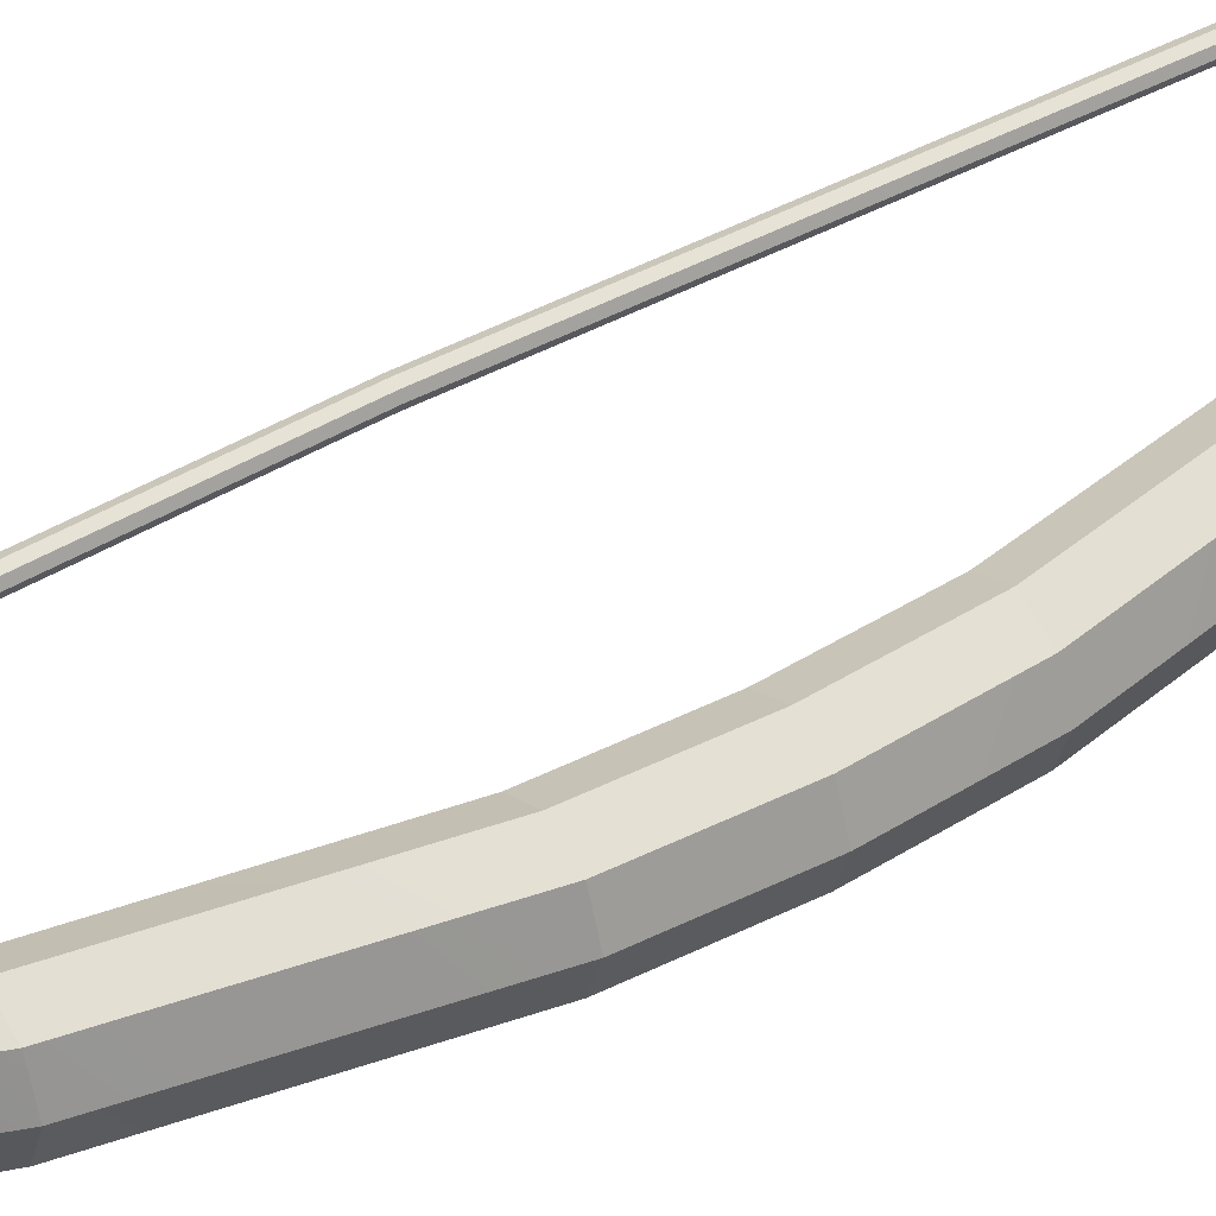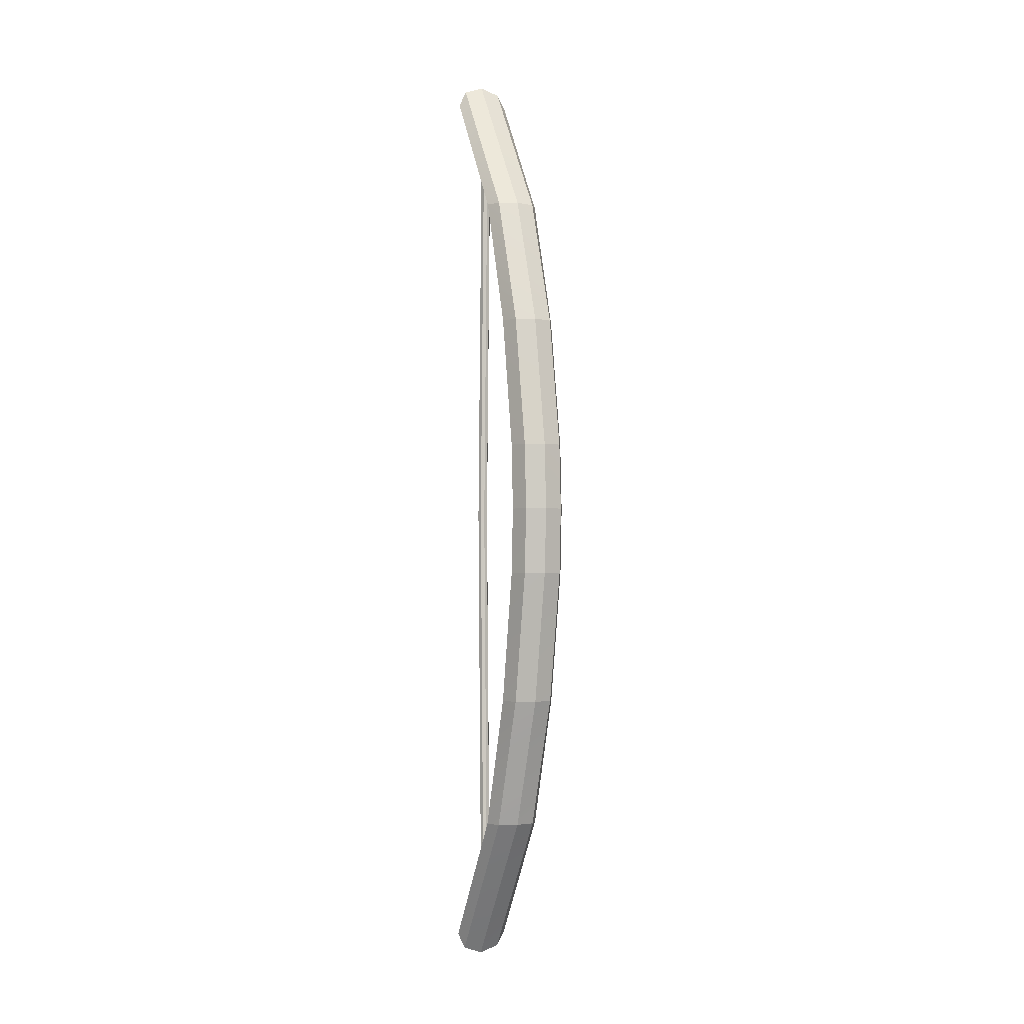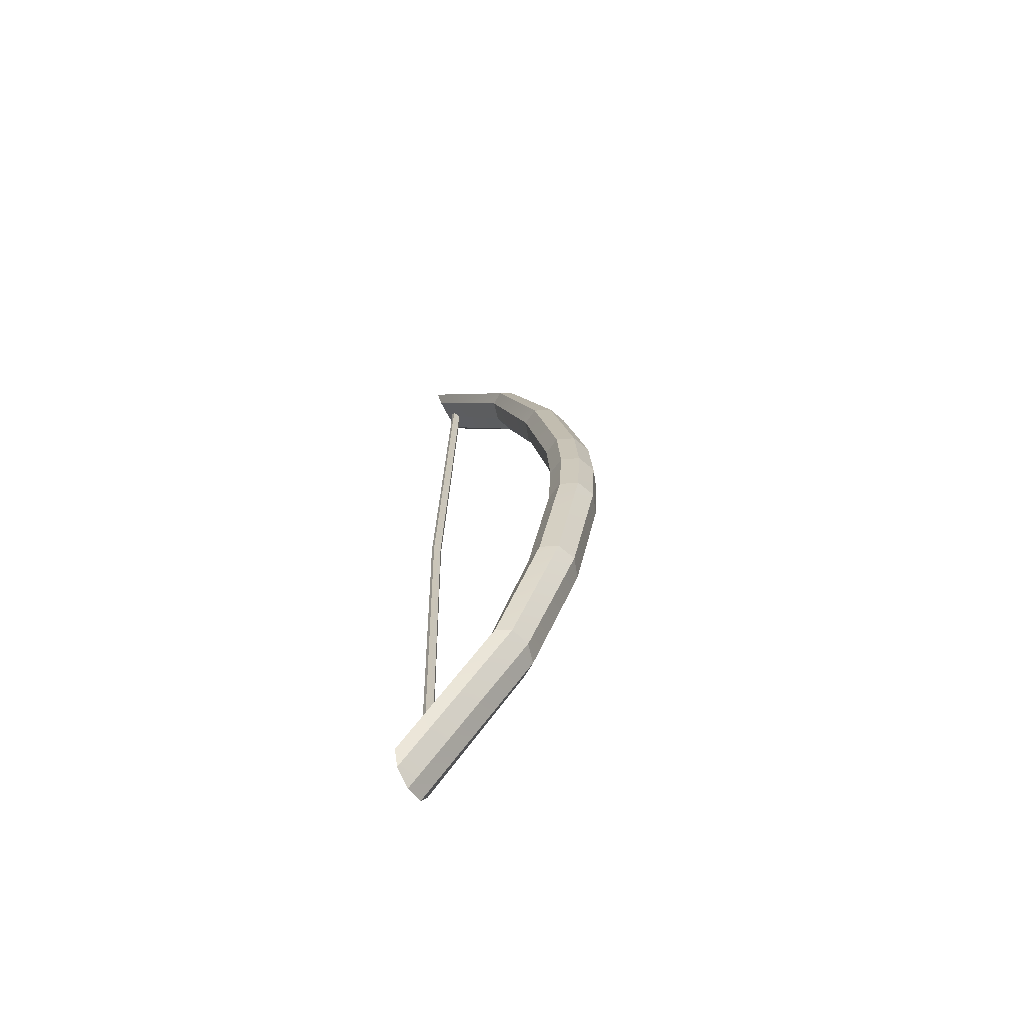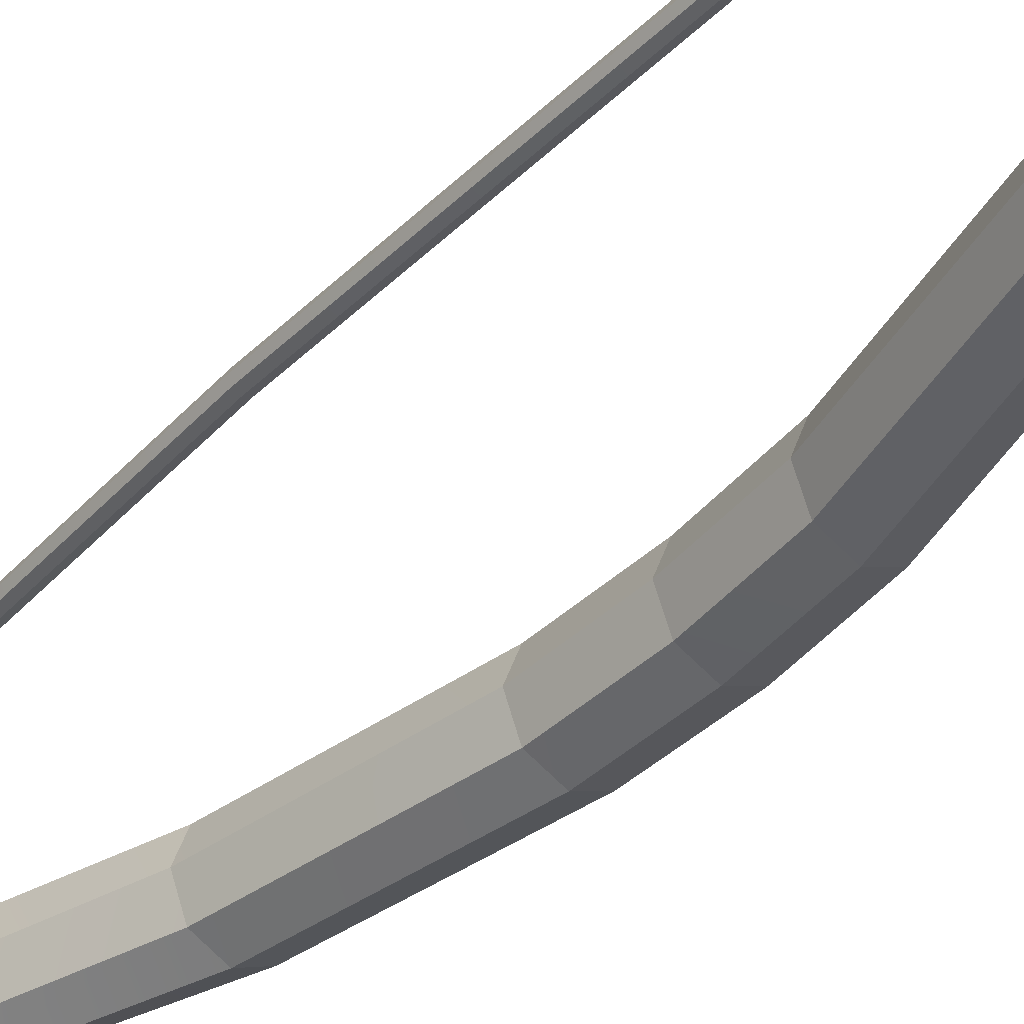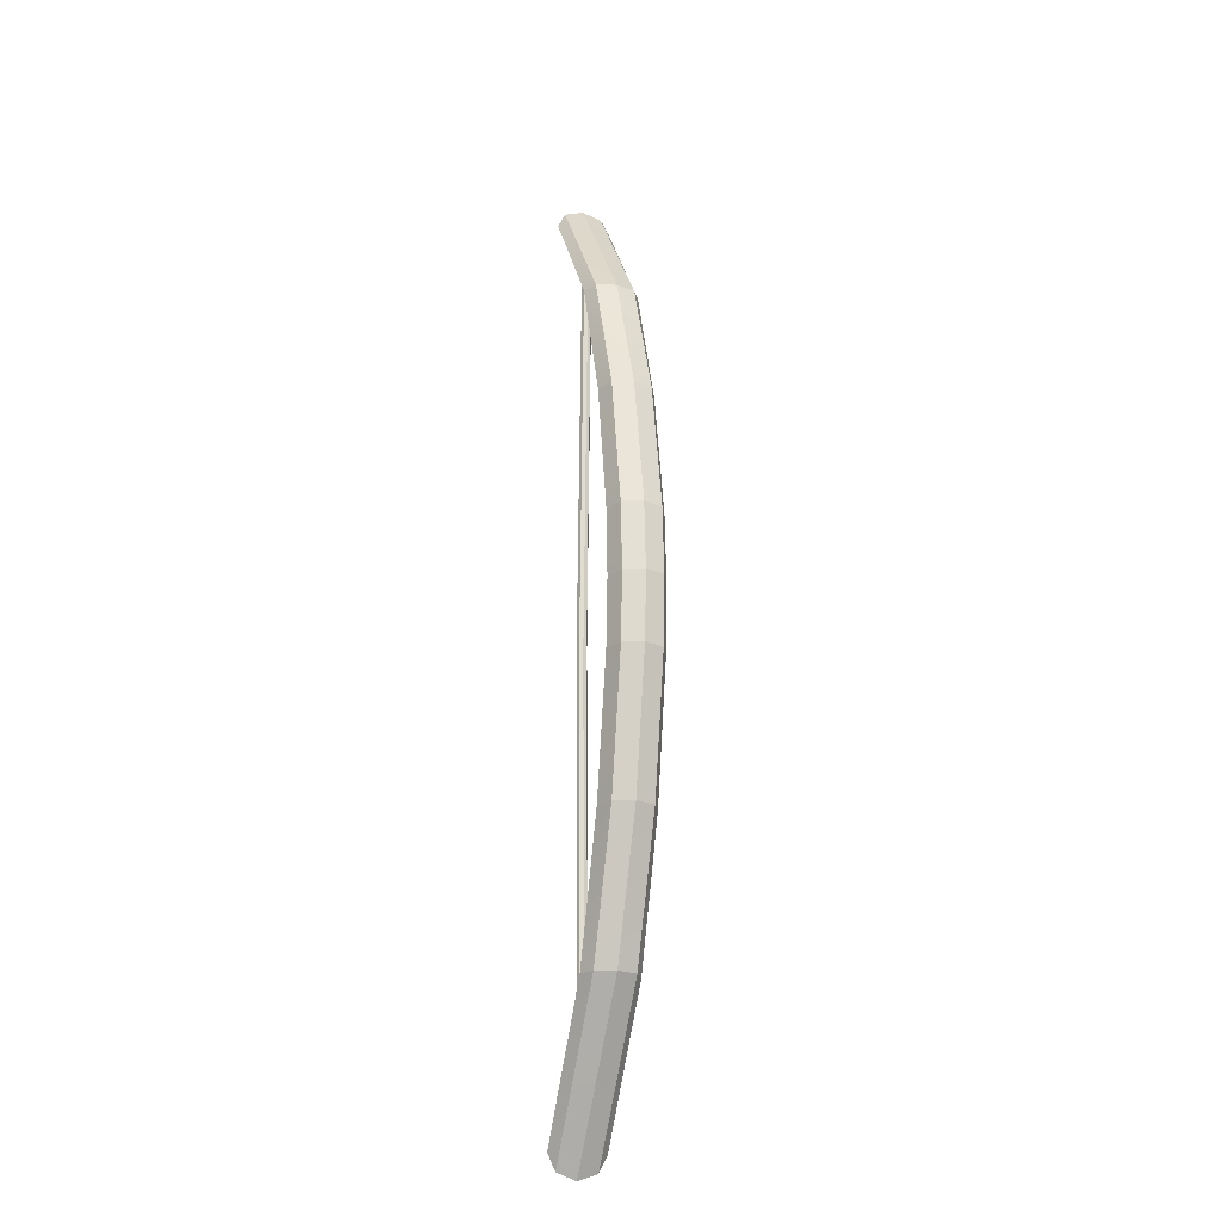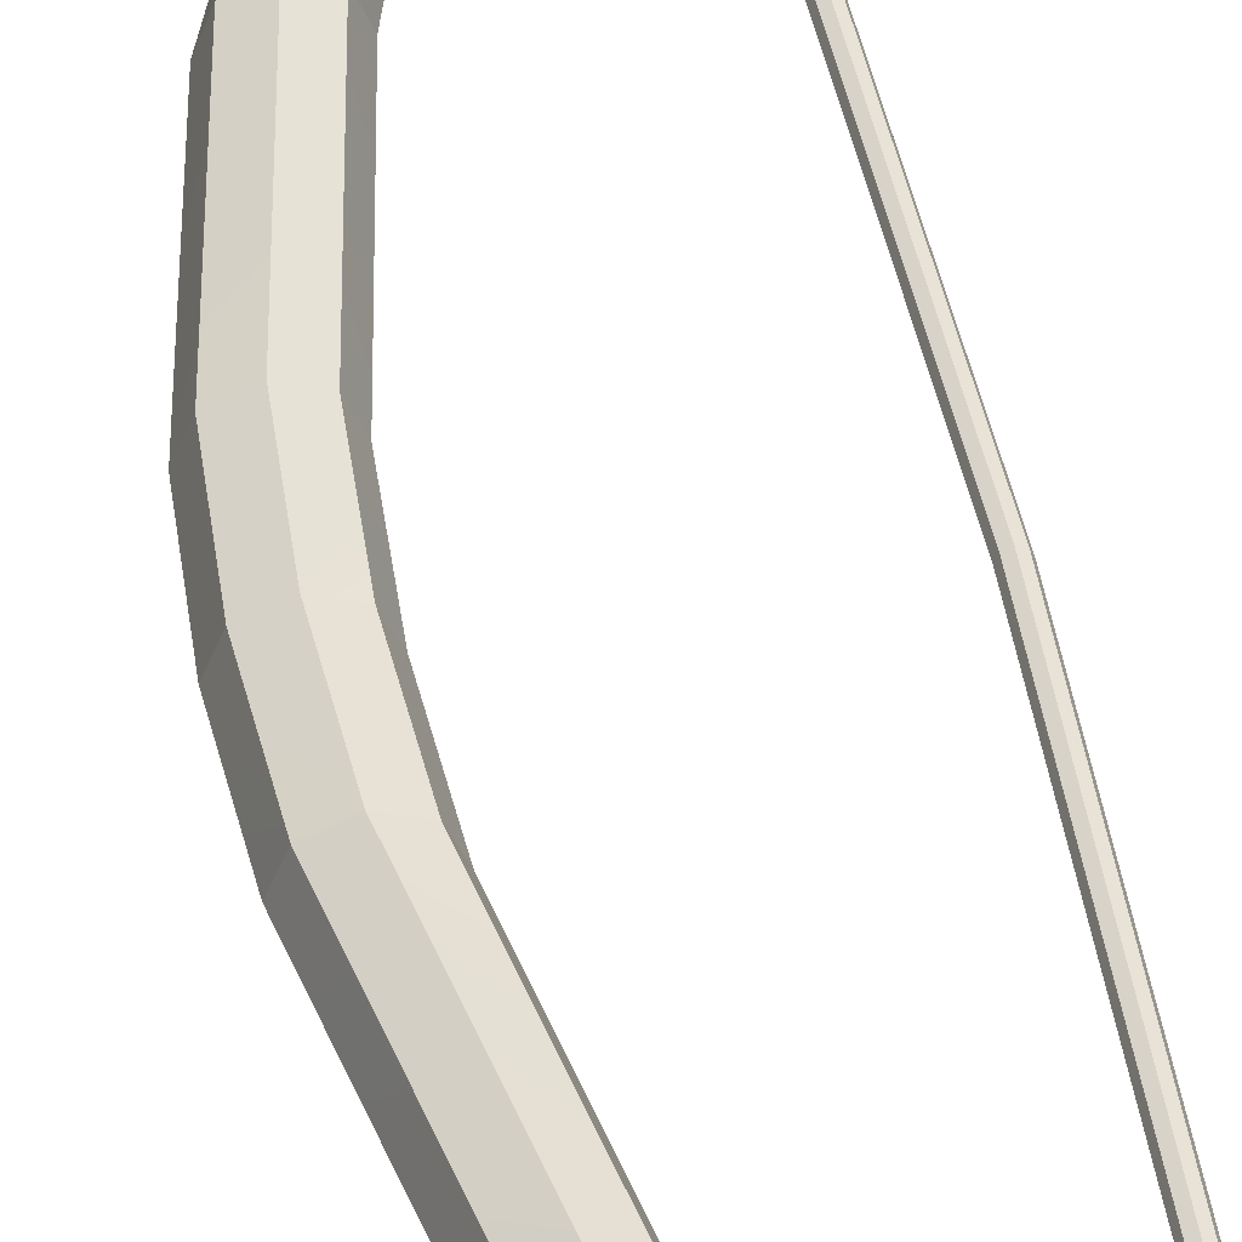
<metadata>
{"format":"obj","ext":"obj","renderer":"f3d","projection":"perspective","resolution":1024,"background":"white","views":[{"elev":42.9,"azim":55.7,"up":"+Z"},{"elev":-2.6,"azim":69.5,"up":"+Y"},{"elev":-67.6,"azim":29.3,"up":"+Y"},{"elev":-38.7,"azim":-37.4,"up":"+Z"},{"elev":-23.1,"azim":72.7,"up":"+Y"},{"elev":49.5,"azim":168.8,"up":"+Z"}]}
</metadata>
<code>
o Bow_Cylinder
v 1.256 2.427 -0.1416
v 1.25 2.511 -0.1001
v 1.247 2.546 -2e-06
v 1.25 2.511 0.1001
v 1.256 2.427 0.1416
v 1.263 2.343 0.1001
v 1.266 2.308 -2e-06
v 1.263 2.343 -0.1001
v 2.137 0.347 -0.1416
v 2.003 1.041 -0.1416
v 1.755 1.734 -0.1416
v 1.824 1.734 -0.1001
v 2.089 1.041 -0.1001
v 2.227 0.3471 -0.1001
v 1.853 1.734 -1e-06
v 2.125 1.041 -0
v 2.264 0.3472 0
v 1.824 1.734 0.1001
v 2.089 1.041 0.1001
v 2.227 0.3471 0.1001
v 1.755 1.734 0.1416
v 2.003 1.041 0.1416
v 2.137 0.347 0.1416
v 1.686 1.734 0.1001
v 1.916 1.04 0.1001
v 2.047 0.3468 0.1001
v 1.657 1.734 -1e-06
v 1.88 1.04 -1e-06
v 2.01 0.3467 -0
v 1.686 1.734 -0.1001
v 1.916 1.04 -0.1001
v 2.047 0.3468 -0.1001
v 1.253 -2.425 -0.1416
v 1.246 -2.509 -0.1001
v 1.243 -2.544 0
v 1.246 -2.509 0.1001
v 1.253 -2.425 0.1416
v 1.26 -2.341 0.1001
v 1.263 -2.306 0
v 1.26 -2.341 -0.1001
v 2.137 -0.347 -0.1416
v 2.002 -1.04 -0.1416
v 1.753 -1.733 -0.1416
v 1.822 -1.734 -0.1001
v 2.088 -1.041 -0.1001
v 2.227 -0.3471 -0.1001
v 1.851 -1.734 0
v 2.124 -1.041 0
v 2.264 -0.3472 0
v 1.822 -1.734 0.1001
v 2.088 -1.041 0.1001
v 2.227 -0.3471 0.1001
v 1.753 -1.733 0.1416
v 2.002 -1.04 0.1416
v 2.137 -0.347 0.1416
v 1.684 -1.733 0.1001
v 1.915 -1.04 0.1001
v 2.047 -0.3467 0.1001
v 1.655 -1.733 0
v 1.879 -1.04 0
v 2.01 -0.3465 0
v 1.684 -1.733 -0.1001
v 1.915 -1.04 -0.1001
v 2.047 -0.3467 -0.1001
v 2.156 0 -0.1416
v 2.246 0 -0.1001
v 2.284 0 0
v 2.246 0 0.1001
v 2.156 0 0.1416
v 2.065 0 0.1001
v 2.027 0 -0
v 2.065 0 -0.1001
v 1.329 2.305 -0.02669
v 1.326 -2.304 -0.02669
v 1.348 2.305 -0.01888
v 1.345 -2.304 -0.01887
v 1.356 2.305 -2e-06
v 1.353 -2.304 0
v 1.348 2.305 0.01887
v 1.345 -2.304 0.01887
v 1.329 2.305 0.02669
v 1.326 -2.304 0.02669
v 1.31 2.305 0.01887
v 1.307 -2.304 0.01887
v 1.302 2.305 -2e-06
v 1.299 -2.304 0
v 1.31 2.305 -0.01888
v 1.307 -2.304 -0.01887
v 1.273 0 -0.02669
v 1.292 -0 -0.01887
v 1.3 -0 -0
v 1.292 -0 0.01887
v 1.273 -0 0.02669
v 1.254 -0 0.01887
v 1.246 -0 -0
v 1.254 -0 -0.01887
f 11 2 12
f 12 3 15
f 15 4 18
f 18 5 21
f 21 6 24
f 6 27 24
f 36 39 35
f 27 8 30
f 30 1 11
f 72 9 65
f 32 10 9
f 31 11 10
f 71 32 72
f 29 31 32
f 28 30 31
f 26 71 70
f 25 29 26
f 24 28 25
f 69 26 70
f 23 25 26
f 22 24 25
f 68 23 69
f 20 22 23
f 19 21 22
f 67 20 68
f 17 19 20
f 16 18 19
f 66 17 67
f 14 16 17
f 13 15 16
f 65 14 66
f 9 13 14
f 10 12 13
f 96 86 95
f 43 34 33
f 44 35 34
f 47 36 35
f 50 37 36
f 53 38 37
f 59 38 56
f 37 38 36
f 59 40 39
f 62 33 40
f 72 41 64
f 64 42 63
f 63 43 62
f 71 64 61
f 61 63 60
f 60 62 59
f 71 58 70
f 61 57 58
f 60 56 57
f 69 58 55
f 55 57 54
f 54 56 53
f 68 55 52
f 52 54 51
f 51 53 50
f 67 52 49
f 49 51 48
f 48 50 47
f 66 49 46
f 46 48 45
f 45 47 44
f 65 46 41
f 41 45 42
f 42 44 43
f 90 74 89
f 91 76 90
f 91 80 78
f 92 82 80
f 93 84 82
f 94 86 84
f 89 88 96
f 33 34 40
f 35 40 34
f 5 4 6
f 4 7 6
f 3 8 7
f 1 8 2
f 87 89 96
f 85 94 83
f 83 93 81
f 81 92 79
f 79 91 77
f 75 91 90
f 73 90 89
f 85 96 95
f 12 2 3
f 15 3 4
f 18 4 5
f 21 5 6
f 69 23 26
f 23 22 25
f 22 21 24
f 68 20 23
f 20 19 22
f 19 18 21
f 67 17 20
f 17 16 19
f 16 15 18
f 66 14 17
f 14 13 16
f 13 12 15
f 44 47 35
f 47 50 36
f 50 53 37
f 53 56 38
f 69 70 58
f 55 58 57
f 54 57 56
f 68 69 55
f 52 55 54
f 51 54 53
f 67 68 52
f 49 52 51
f 48 51 50
f 66 67 49
f 46 49 48
f 45 48 47
f 11 1 2
f 6 7 27
f 36 38 39
f 27 7 8
f 30 8 1
f 72 32 9
f 32 31 10
f 31 30 11
f 71 29 32
f 29 28 31
f 28 27 30
f 26 29 71
f 25 28 29
f 24 27 28
f 65 9 14
f 9 10 13
f 10 11 12
f 96 88 86
f 43 44 34
f 59 39 38
f 59 62 40
f 62 43 33
f 72 65 41
f 64 41 42
f 63 42 43
f 71 72 64
f 61 64 63
f 60 63 62
f 71 61 58
f 61 60 57
f 60 59 56
f 65 66 46
f 41 46 45
f 42 45 44
f 90 76 74
f 91 78 76
f 91 92 80
f 92 93 82
f 93 94 84
f 94 95 86
f 89 74 88
f 35 39 40
f 4 3 7
f 3 2 8
f 87 73 89
f 85 95 94
f 83 94 93
f 81 93 92
f 79 92 91
f 75 77 91
f 73 75 90
f 85 87 96

</code>
